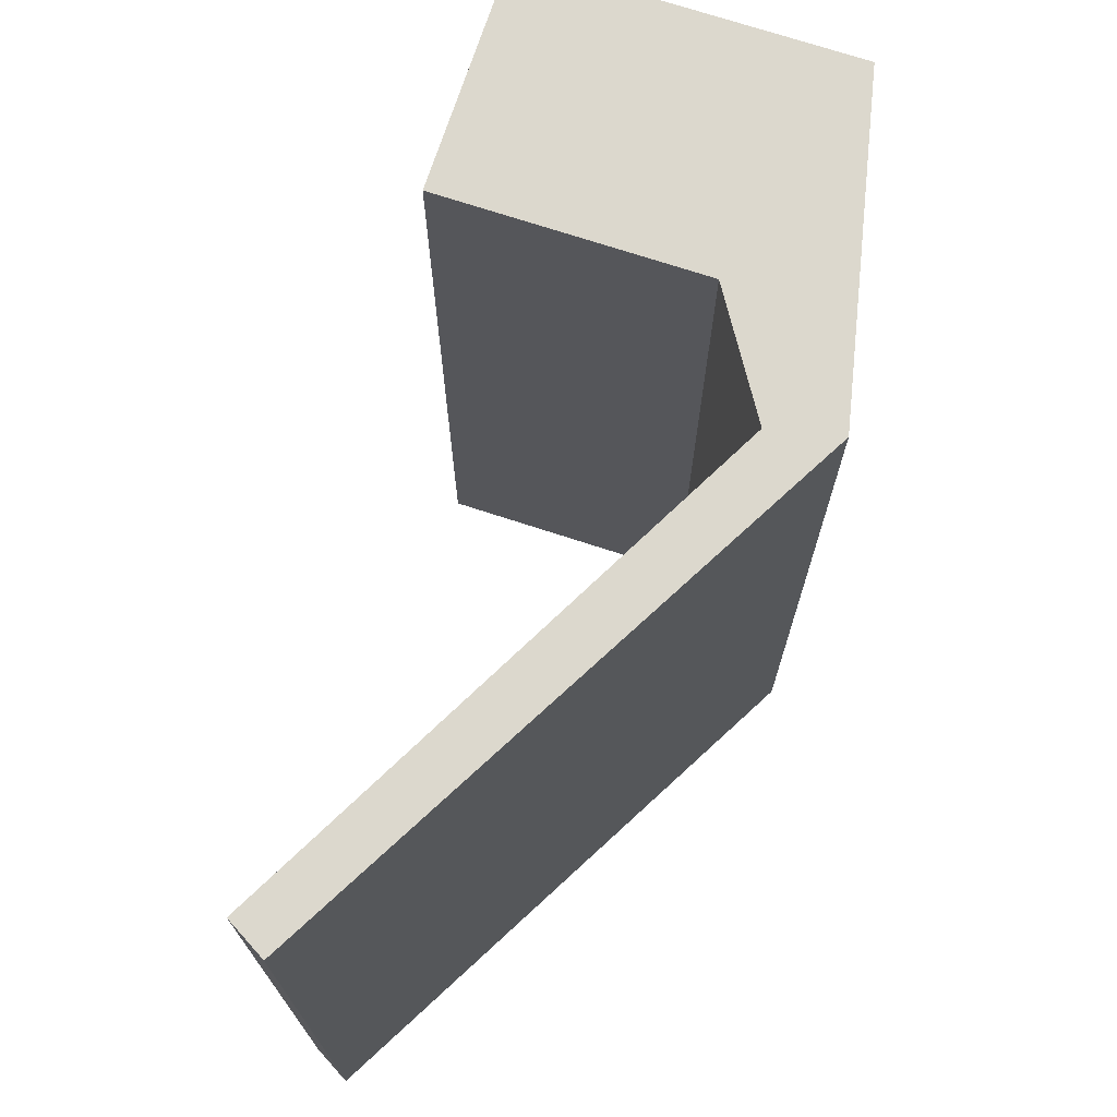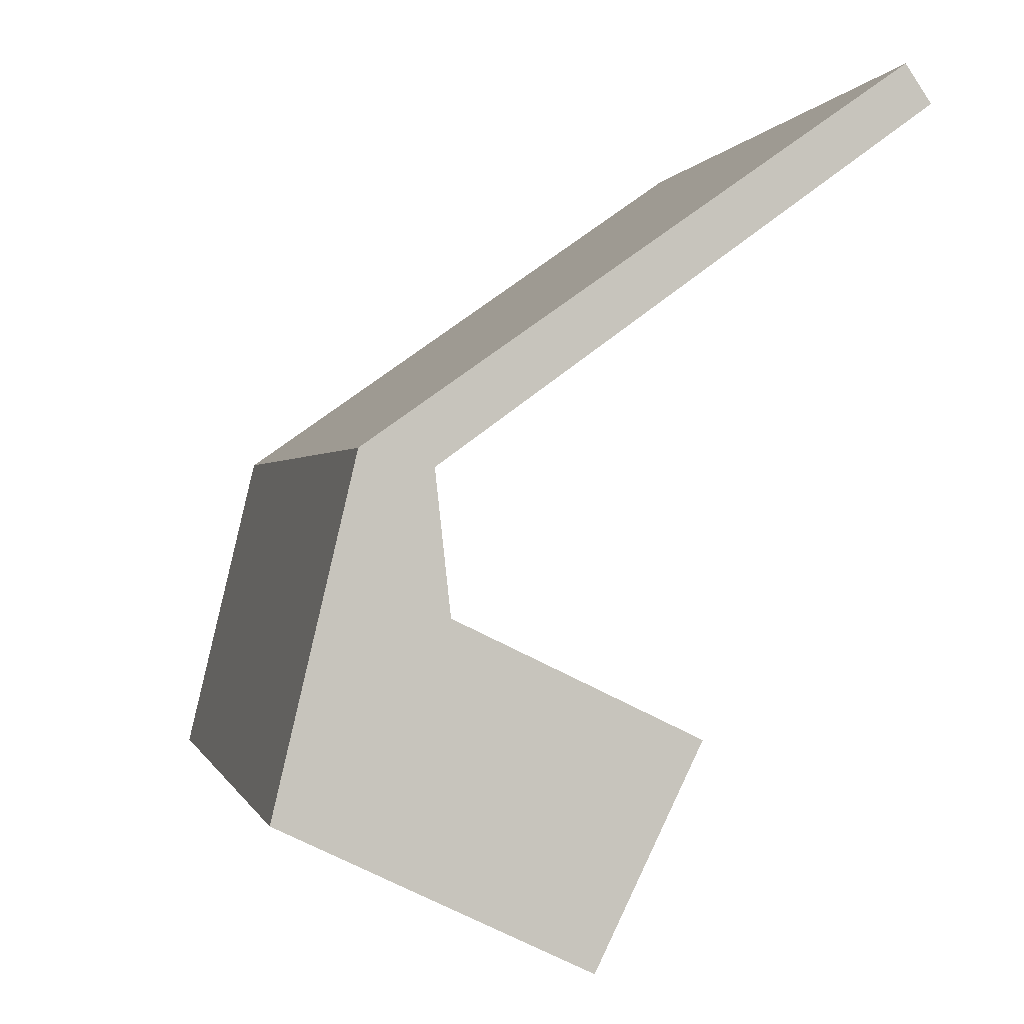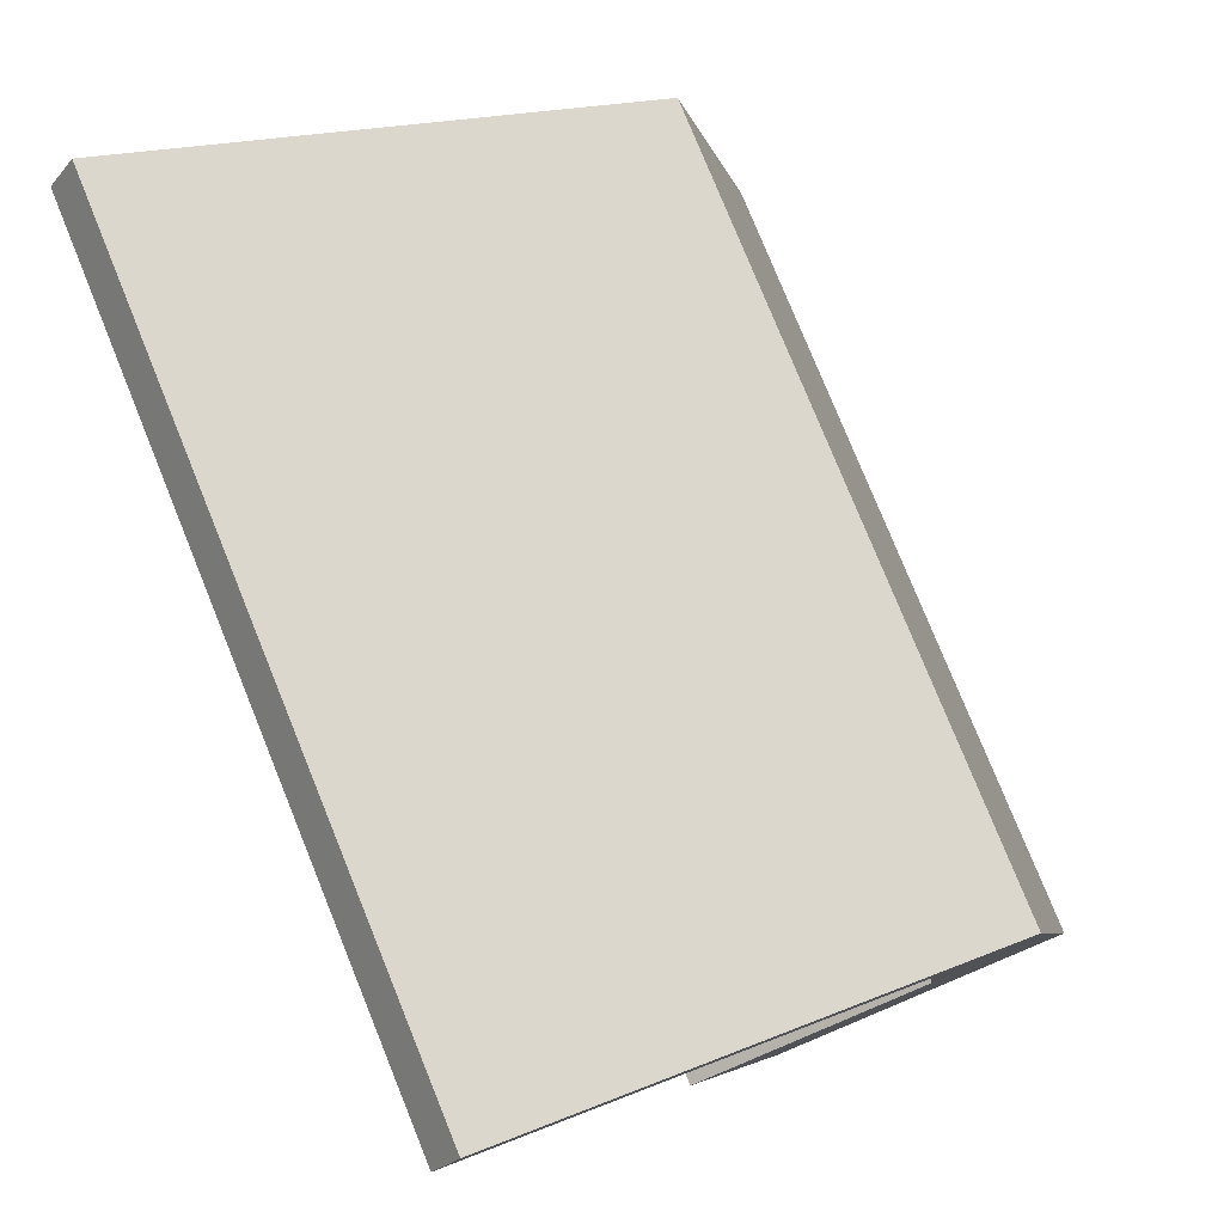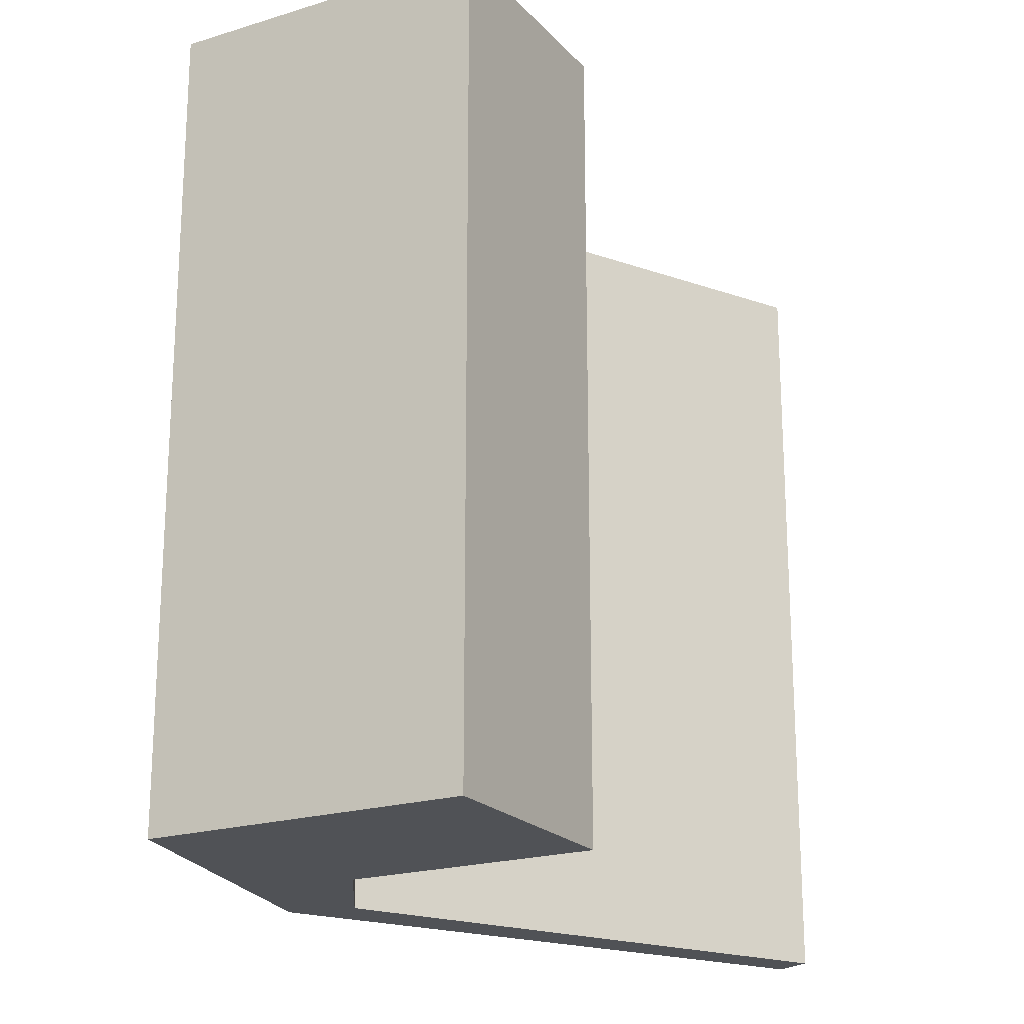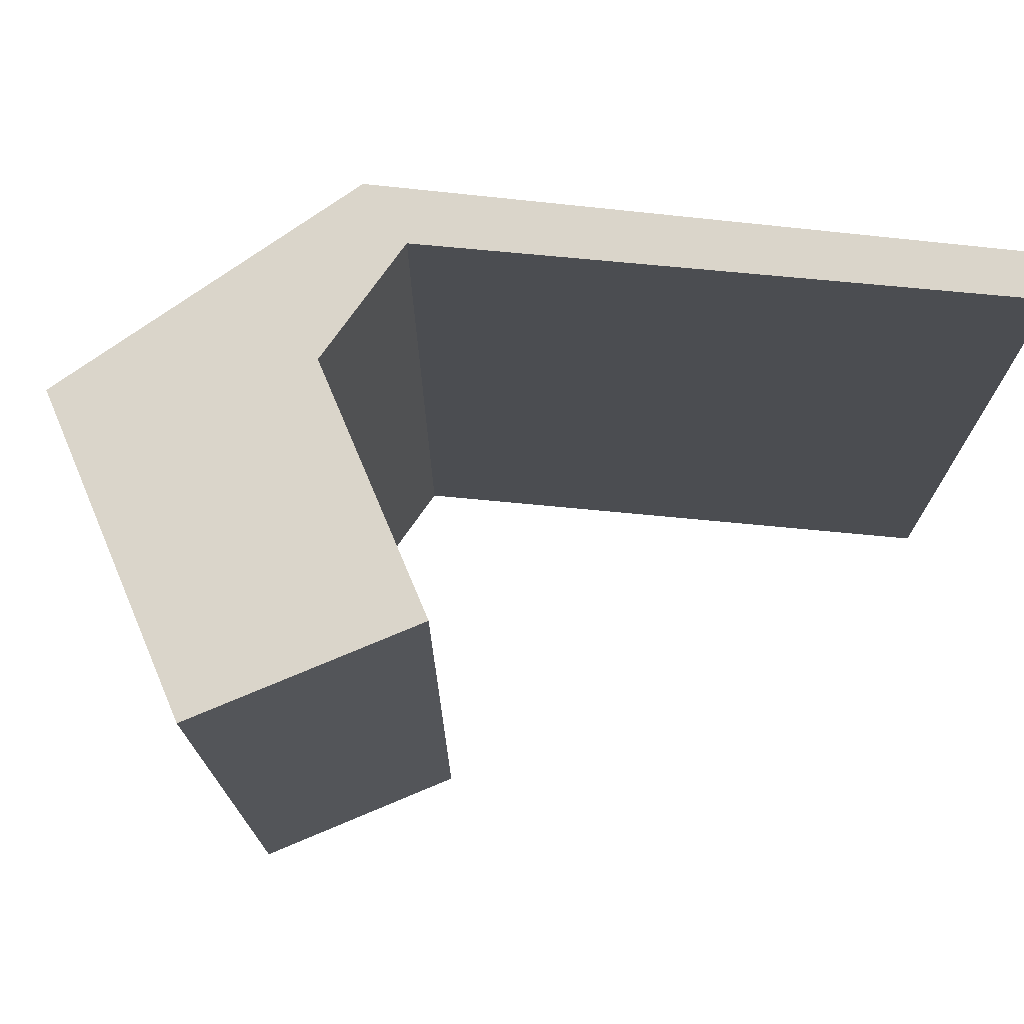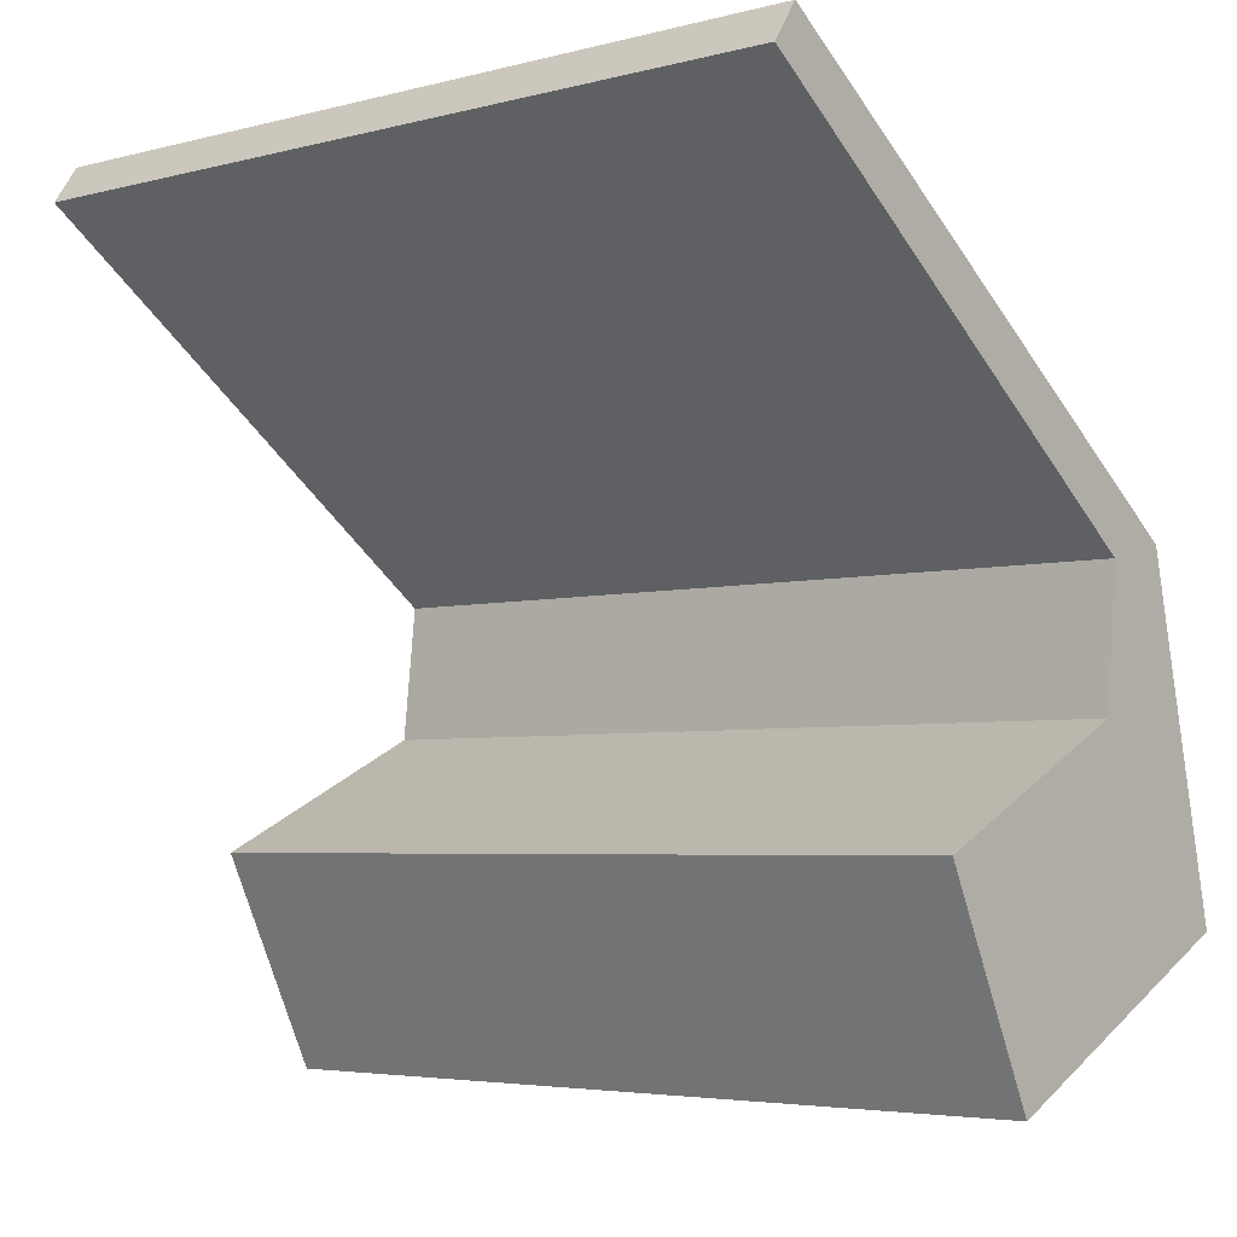
<metadata>
{"format":"obj","ext":"obj","renderer":"f3d","projection":"perspective","resolution":1024,"background":"white","views":[{"elev":72.5,"azim":-7.7,"up":"+Y"},{"elev":-0.0,"azim":167.4,"up":"+Z"},{"elev":78.5,"azim":-22.1,"up":"+Z"},{"elev":-20.7,"azim":-176.5,"up":"+Y"},{"elev":74.2,"azim":-138.7,"up":"+Y"},{"elev":-4.4,"azim":-49.8,"up":"+Z"}]}
</metadata>
<code>
g default
v 5.171 0 1.279
v -6.364 0 9.363
v -6.927 0 8.54
v -4.191 0 6.56
v 3.627 0 0.9006
v 3.298 0 -2.123
v -1.946 0 -4.66
v 0.3365 0 -9.352
v 6.927 0 -6.172
v 5.171 18.35 1.279
v -6.364 18.35 9.363
v -6.927 18.35 8.54
v -4.191 18.35 6.56
v 3.627 18.35 0.9006
v 3.298 18.35 -2.123
v -1.946 18.35 -4.66
v 0.3365 18.35 -9.352
v 6.927 18.35 -6.172
f 3 2 4
f 1 4 2
f 4 1 5
f 5 1 6
f 9 7 6
f 9 6 1
f 7 9 8
f 12 11 13
f 10 13 11
f 13 10 14
f 14 10 15
f 18 16 15
f 18 15 10
f 16 18 17
f 3 2 11
f 11 12 3
f 4 3 12
f 12 13 4
f 2 1 10
f 10 11 2
f 5 4 13
f 13 14 5
f 6 5 14
f 14 15 6
f 7 6 15
f 15 16 7
f 1 9 18
f 18 10 1
f 9 8 17
f 17 18 9
f 8 7 16
f 16 17 8

</code>
